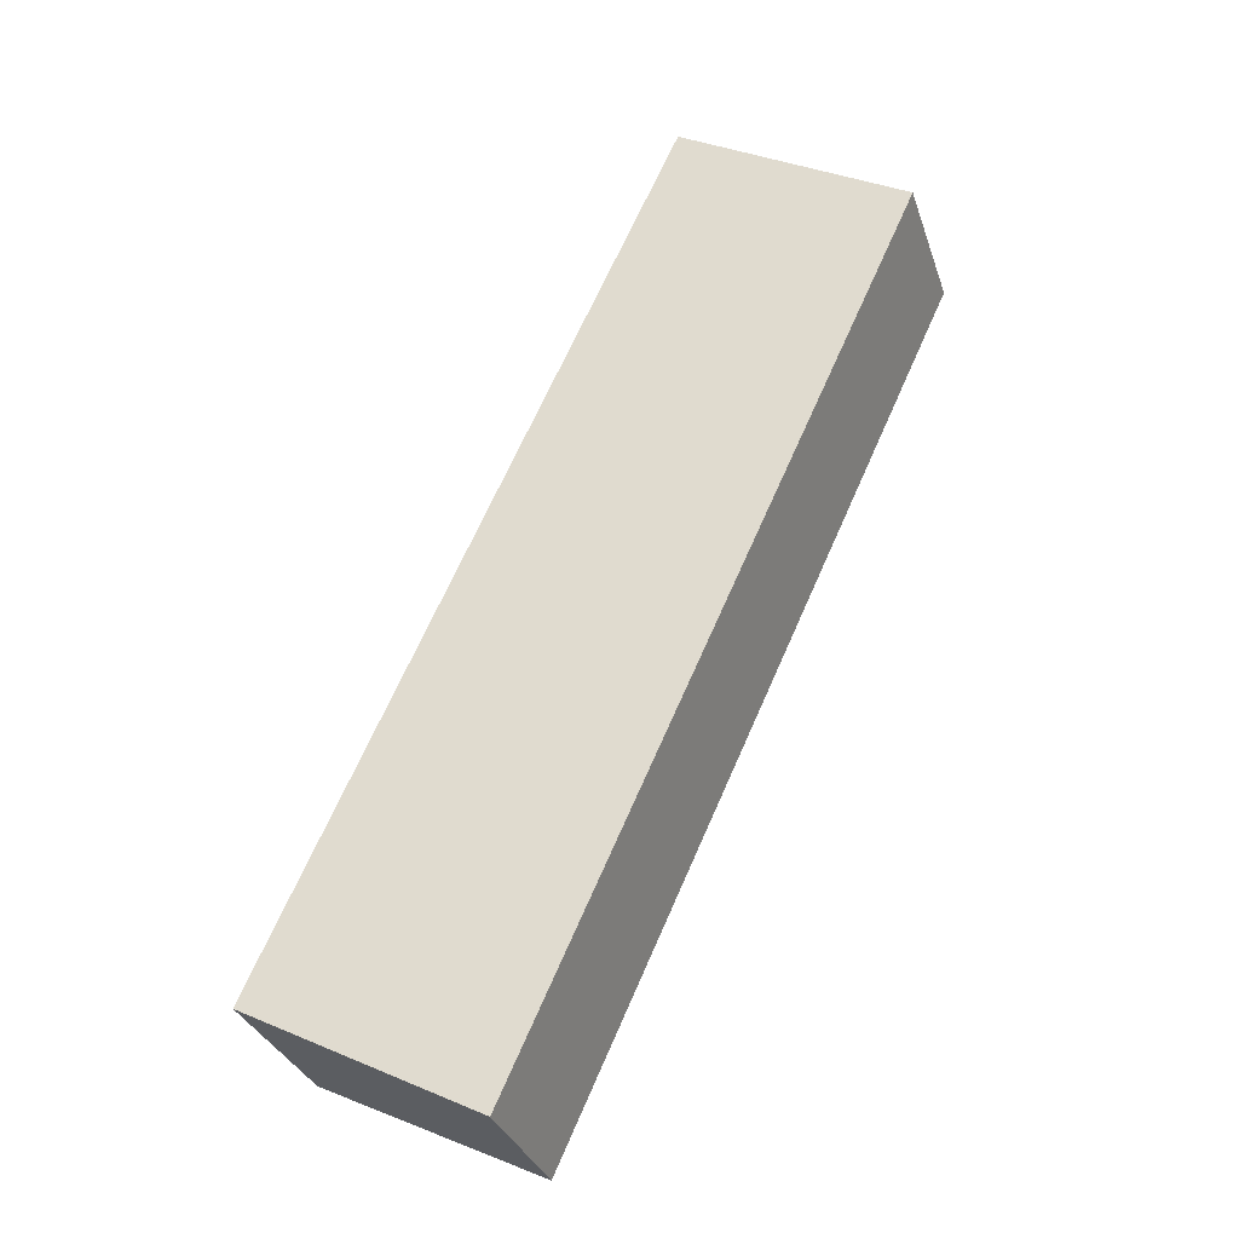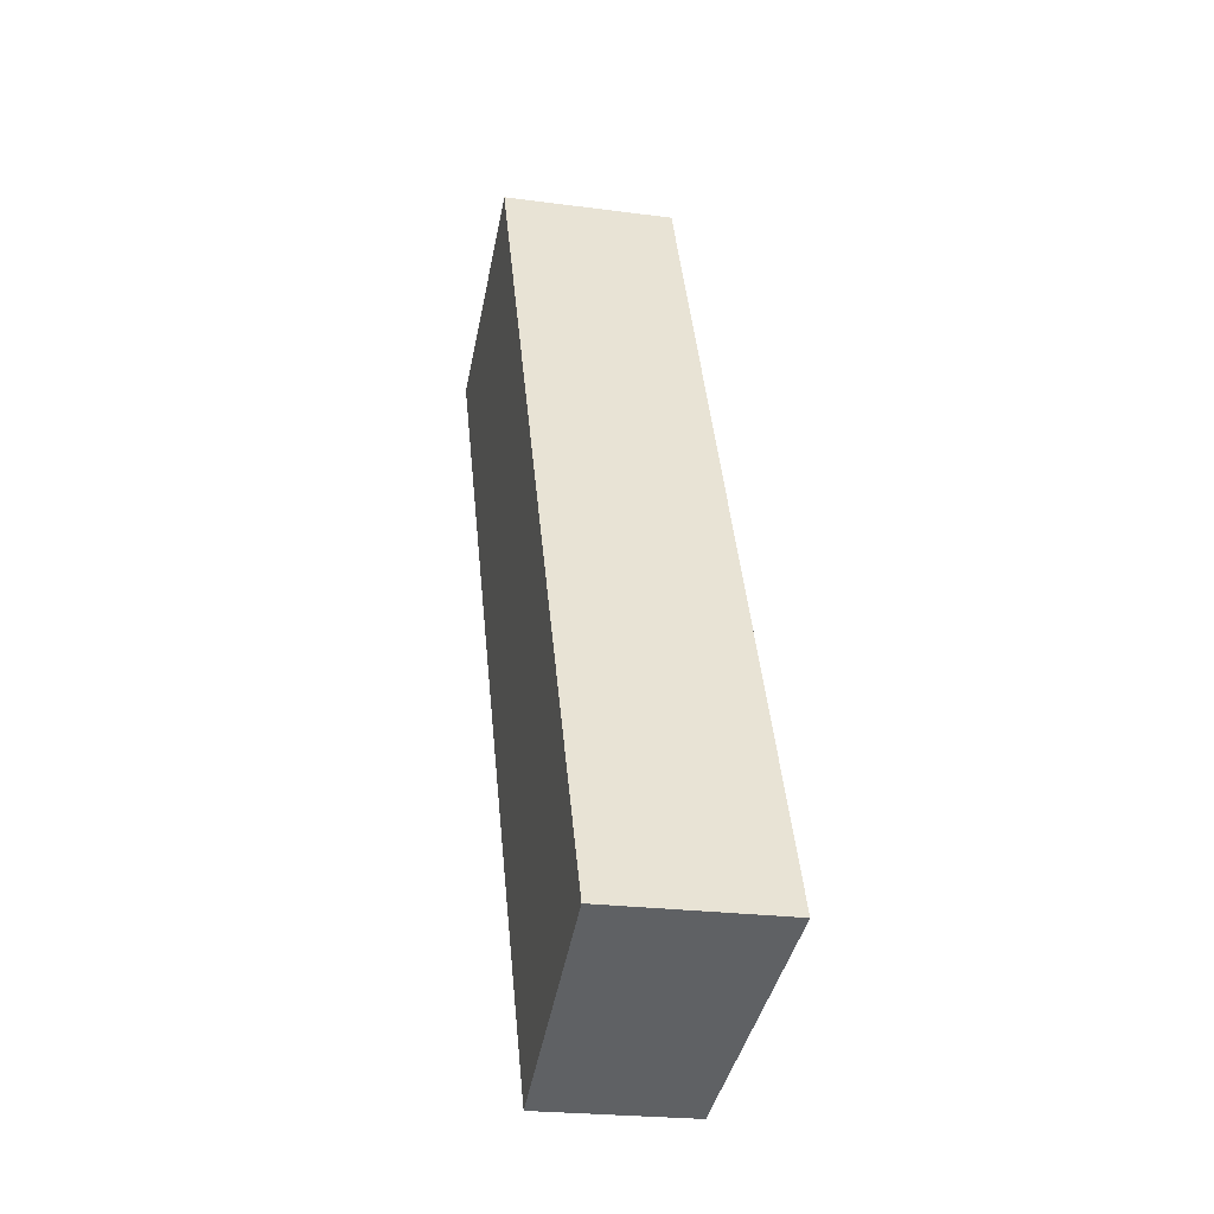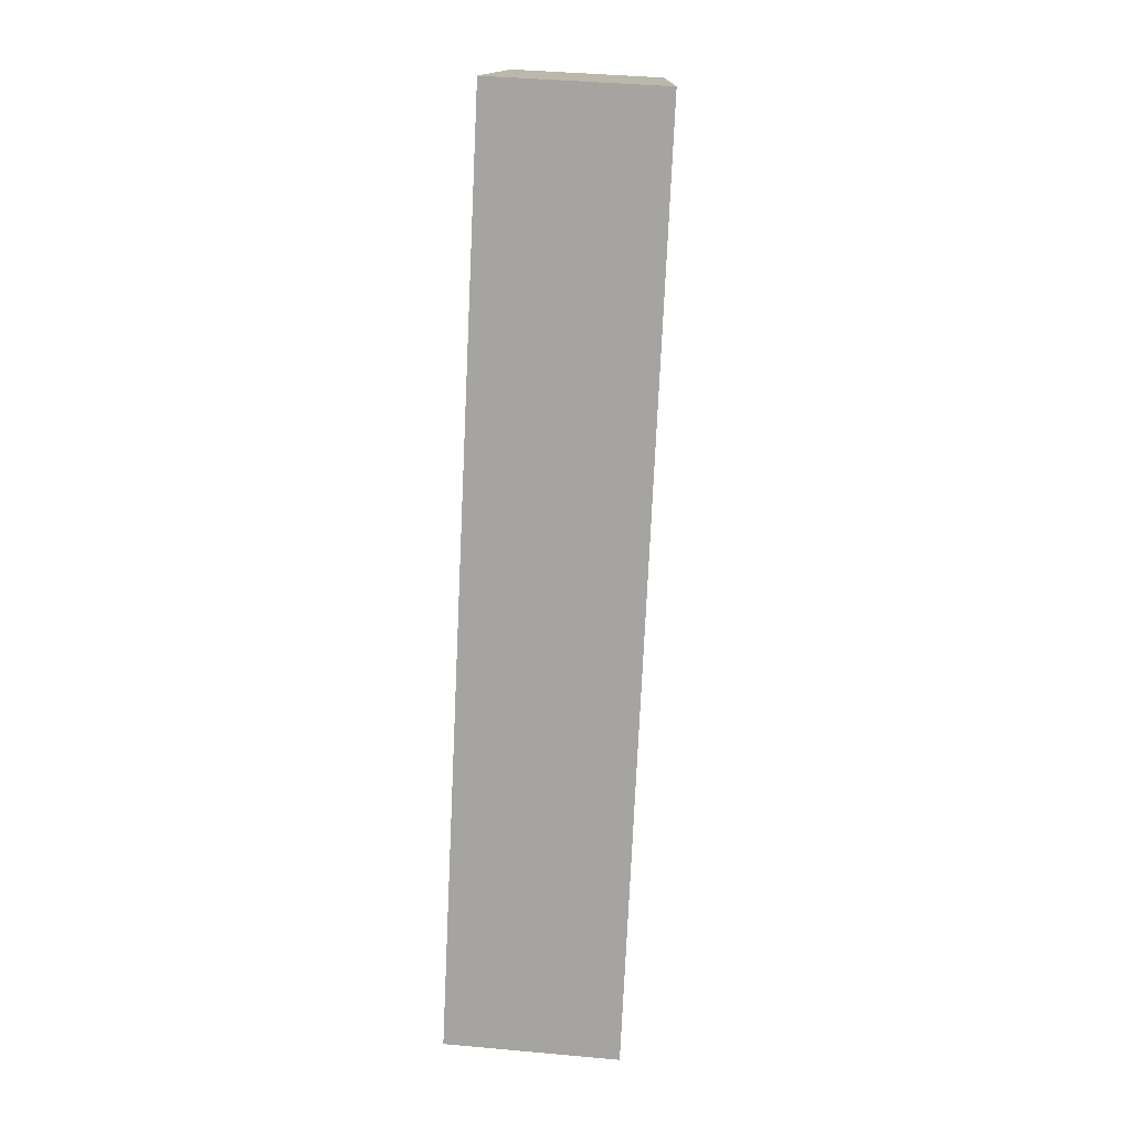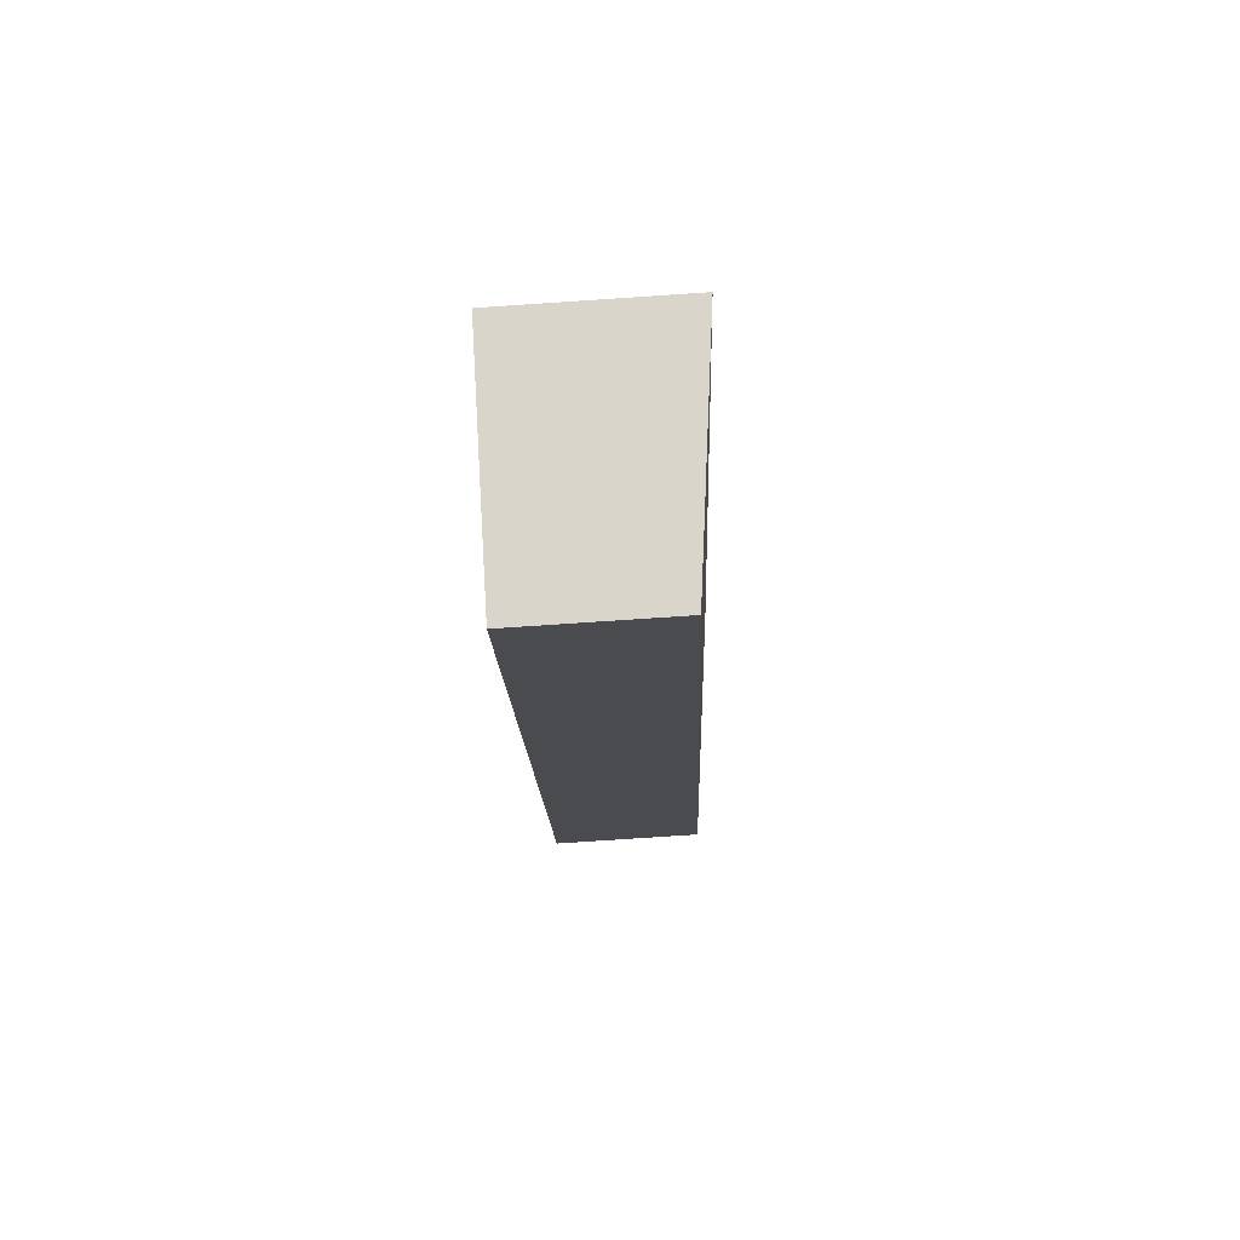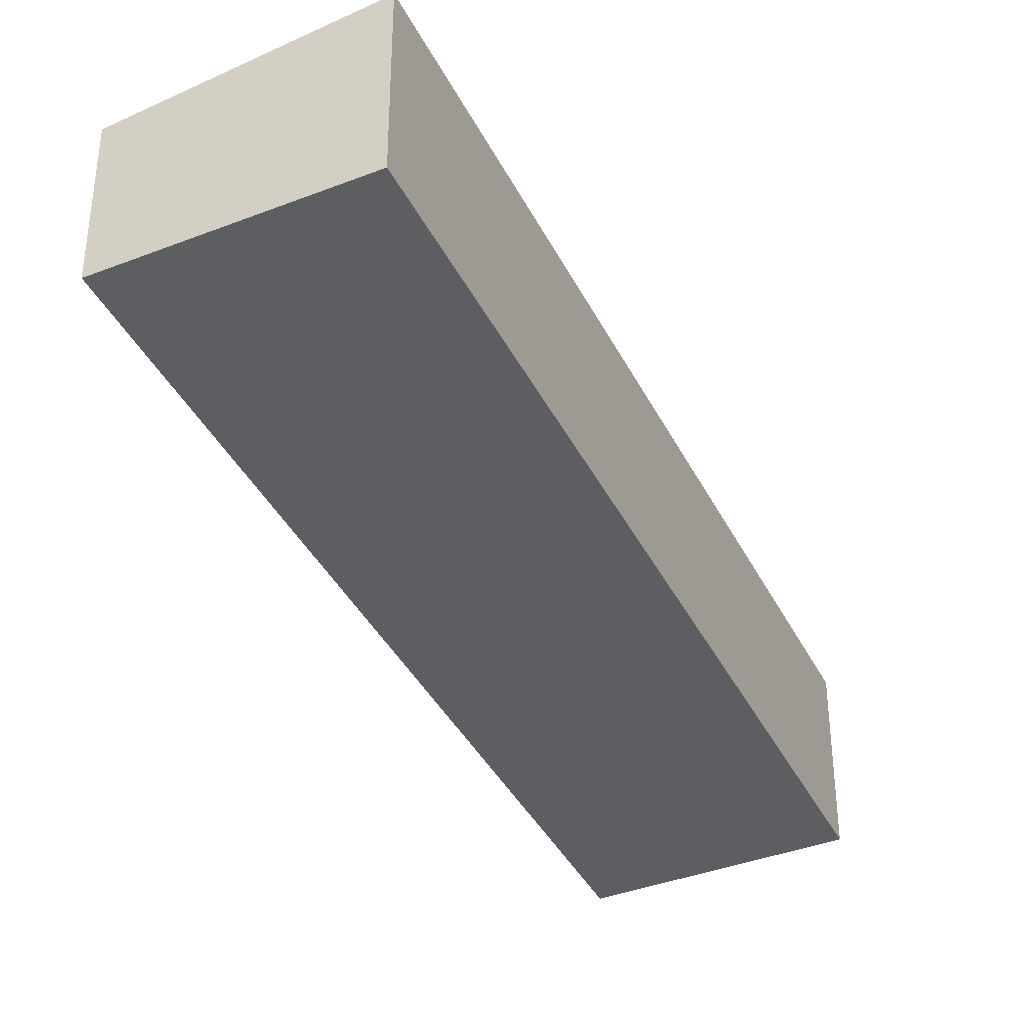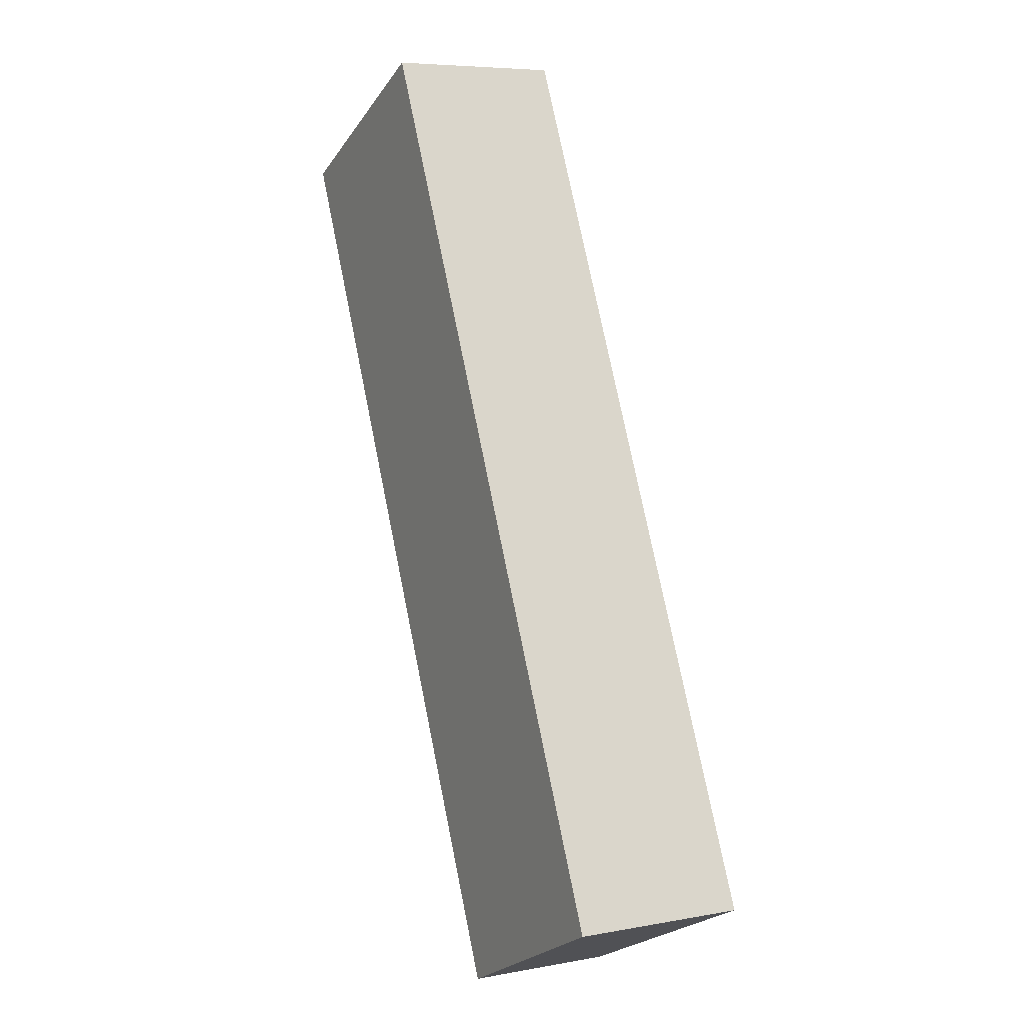
<metadata>
{"format":"obj","ext":"obj","renderer":"f3d","projection":"perspective","resolution":1024,"background":"white","views":[{"elev":-32.5,"azim":-162.7,"up":"+Z"},{"elev":-23.3,"azim":77.3,"up":"+Z"},{"elev":40.3,"azim":96.4,"up":"+Z"},{"elev":-79.8,"azim":93.8,"up":"+Z"},{"elev":-38.4,"azim":-0.3,"up":"+Y"},{"elev":6.6,"azim":61.6,"up":"+Z"}]}
</metadata>
<code>
v  18.3 1.376e-15 -22.47
v  6.551 5.277 3.273
v  6.551 -2.004e-16 3.273
v  18.3 5.277 -22.47
v  9.671e-05 4.52 -0.0001428
v  0 0 0
v  11.75 1.576e-15 -25.74
v  11.75 4.52 -25.74
g defaultobject
f 1 2 3
f 2 1 4
f 3 5 6
f 5 3 2
f 5 7 6
f 7 5 8
f 8 1 7
f 1 8 4
f 5 4 8
f 4 5 2
f 6 1 3
f 1 6 7

</code>
